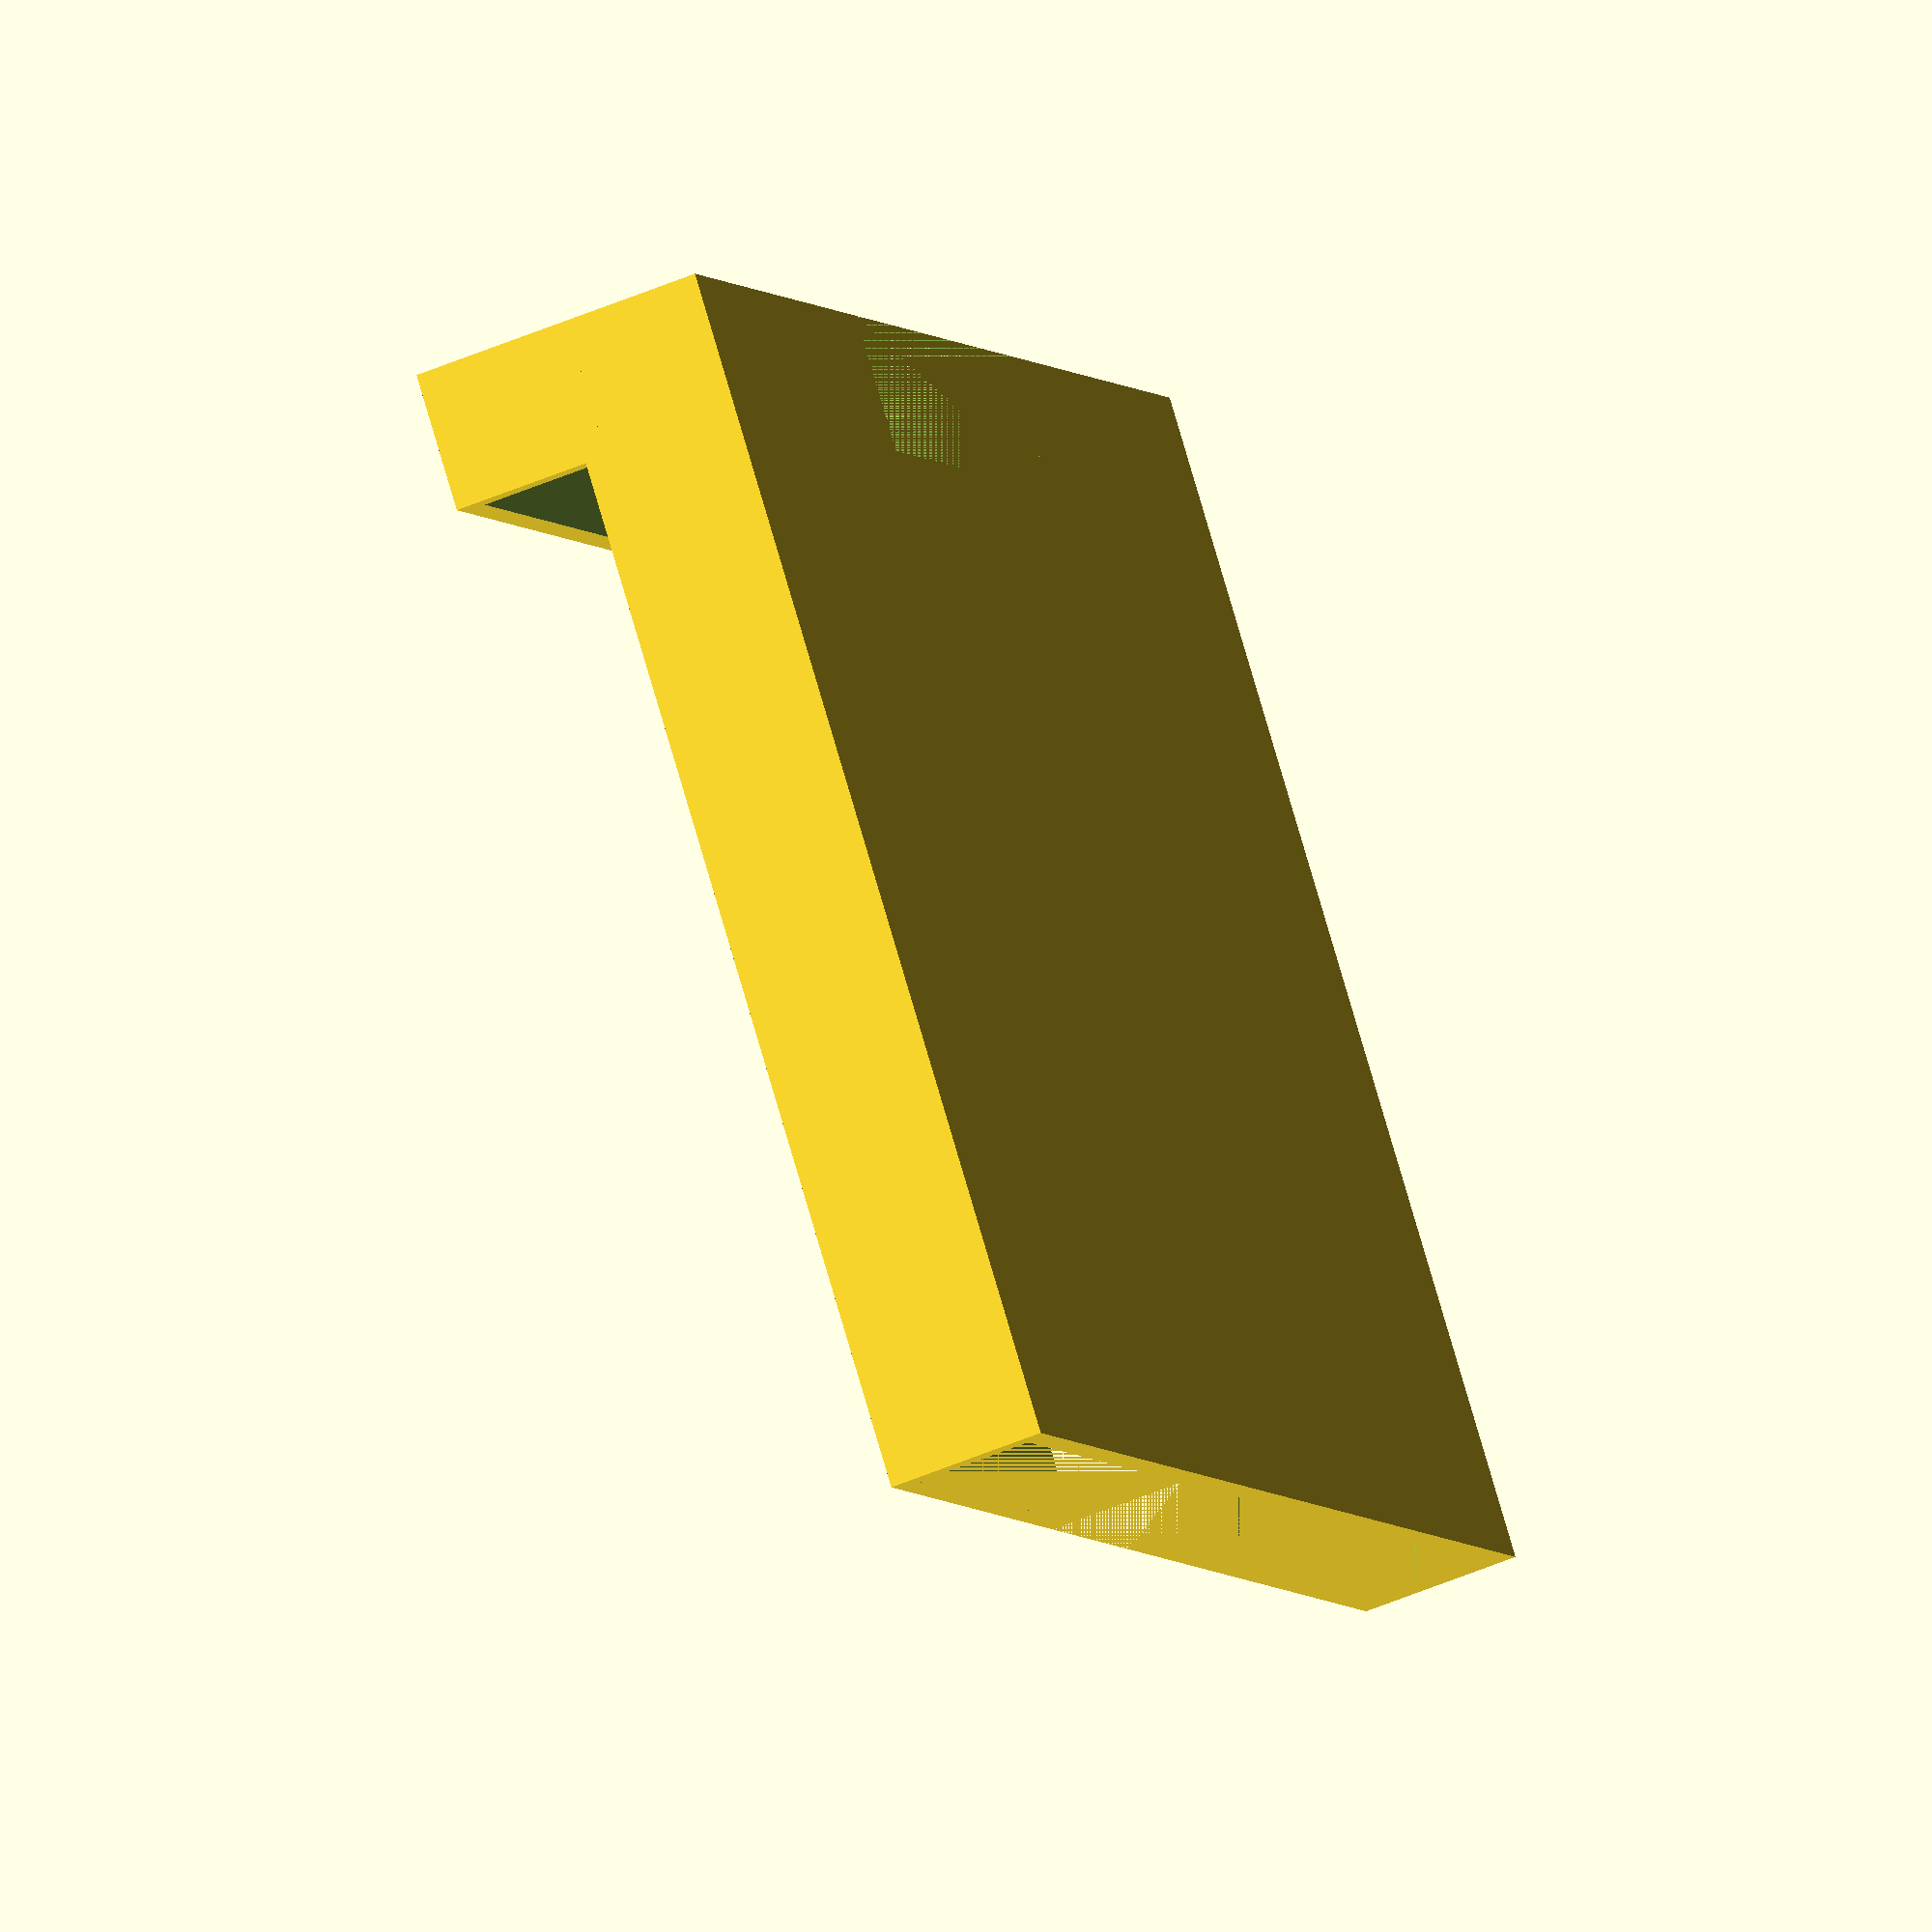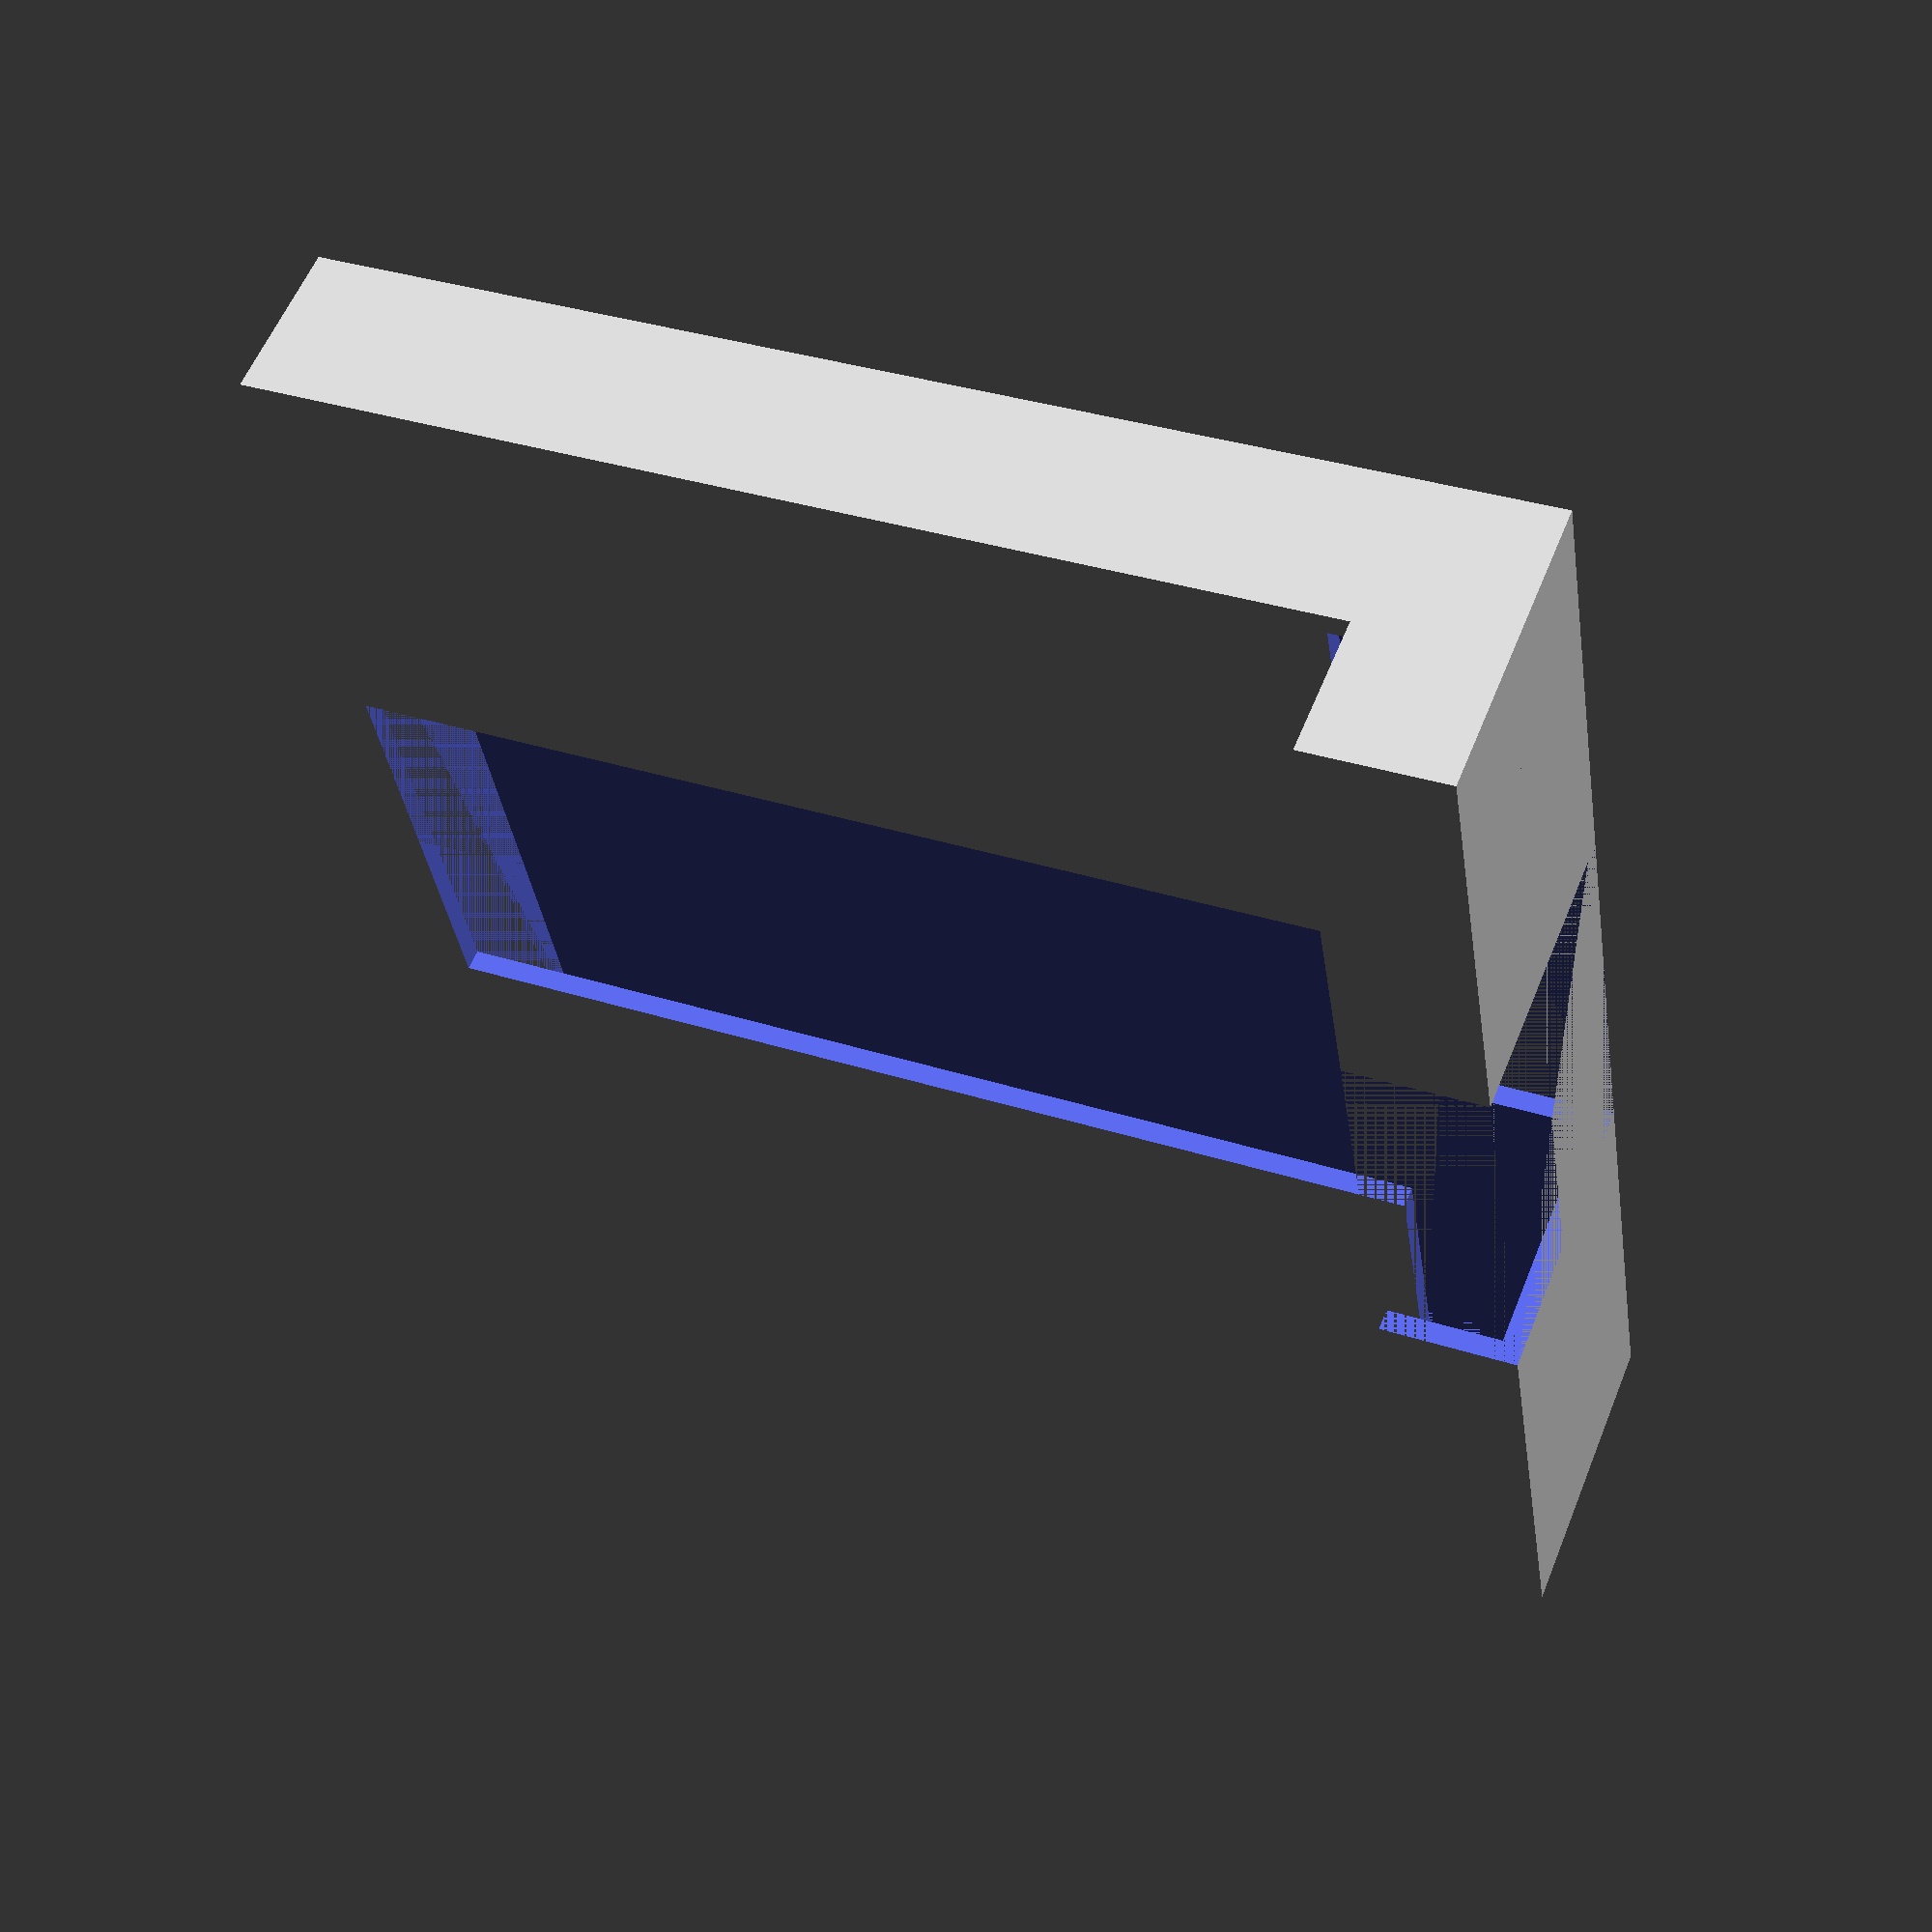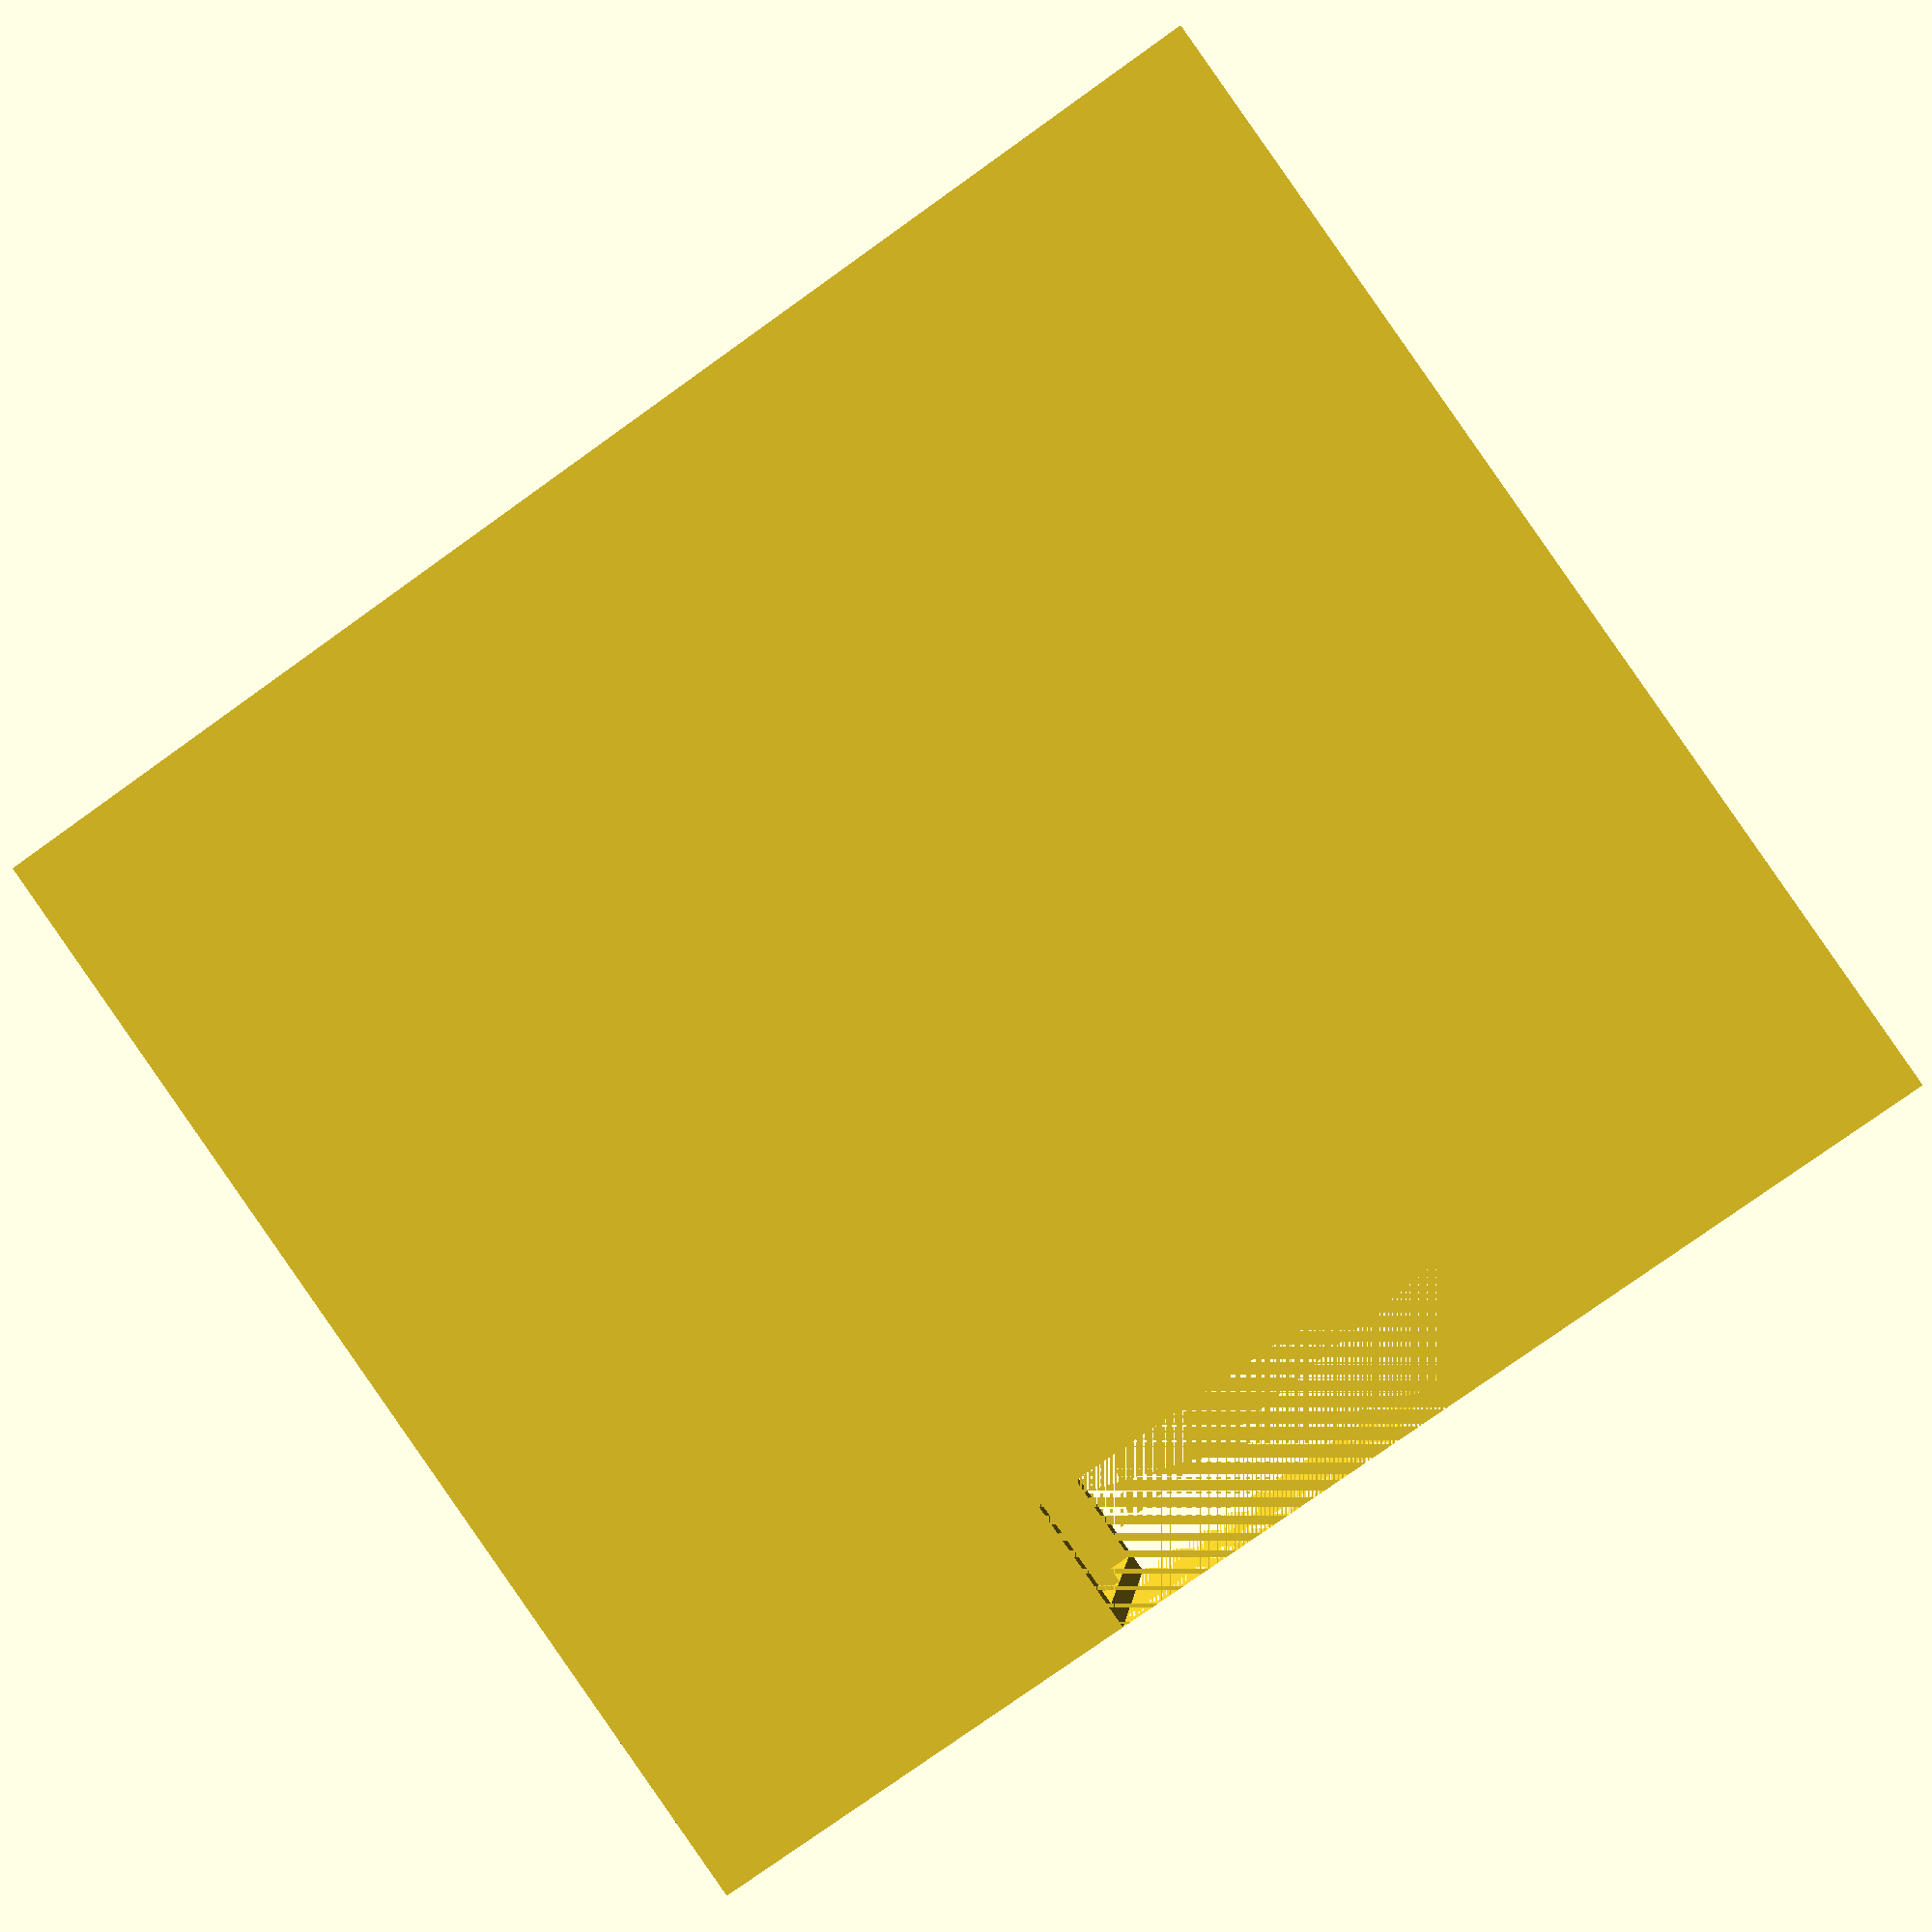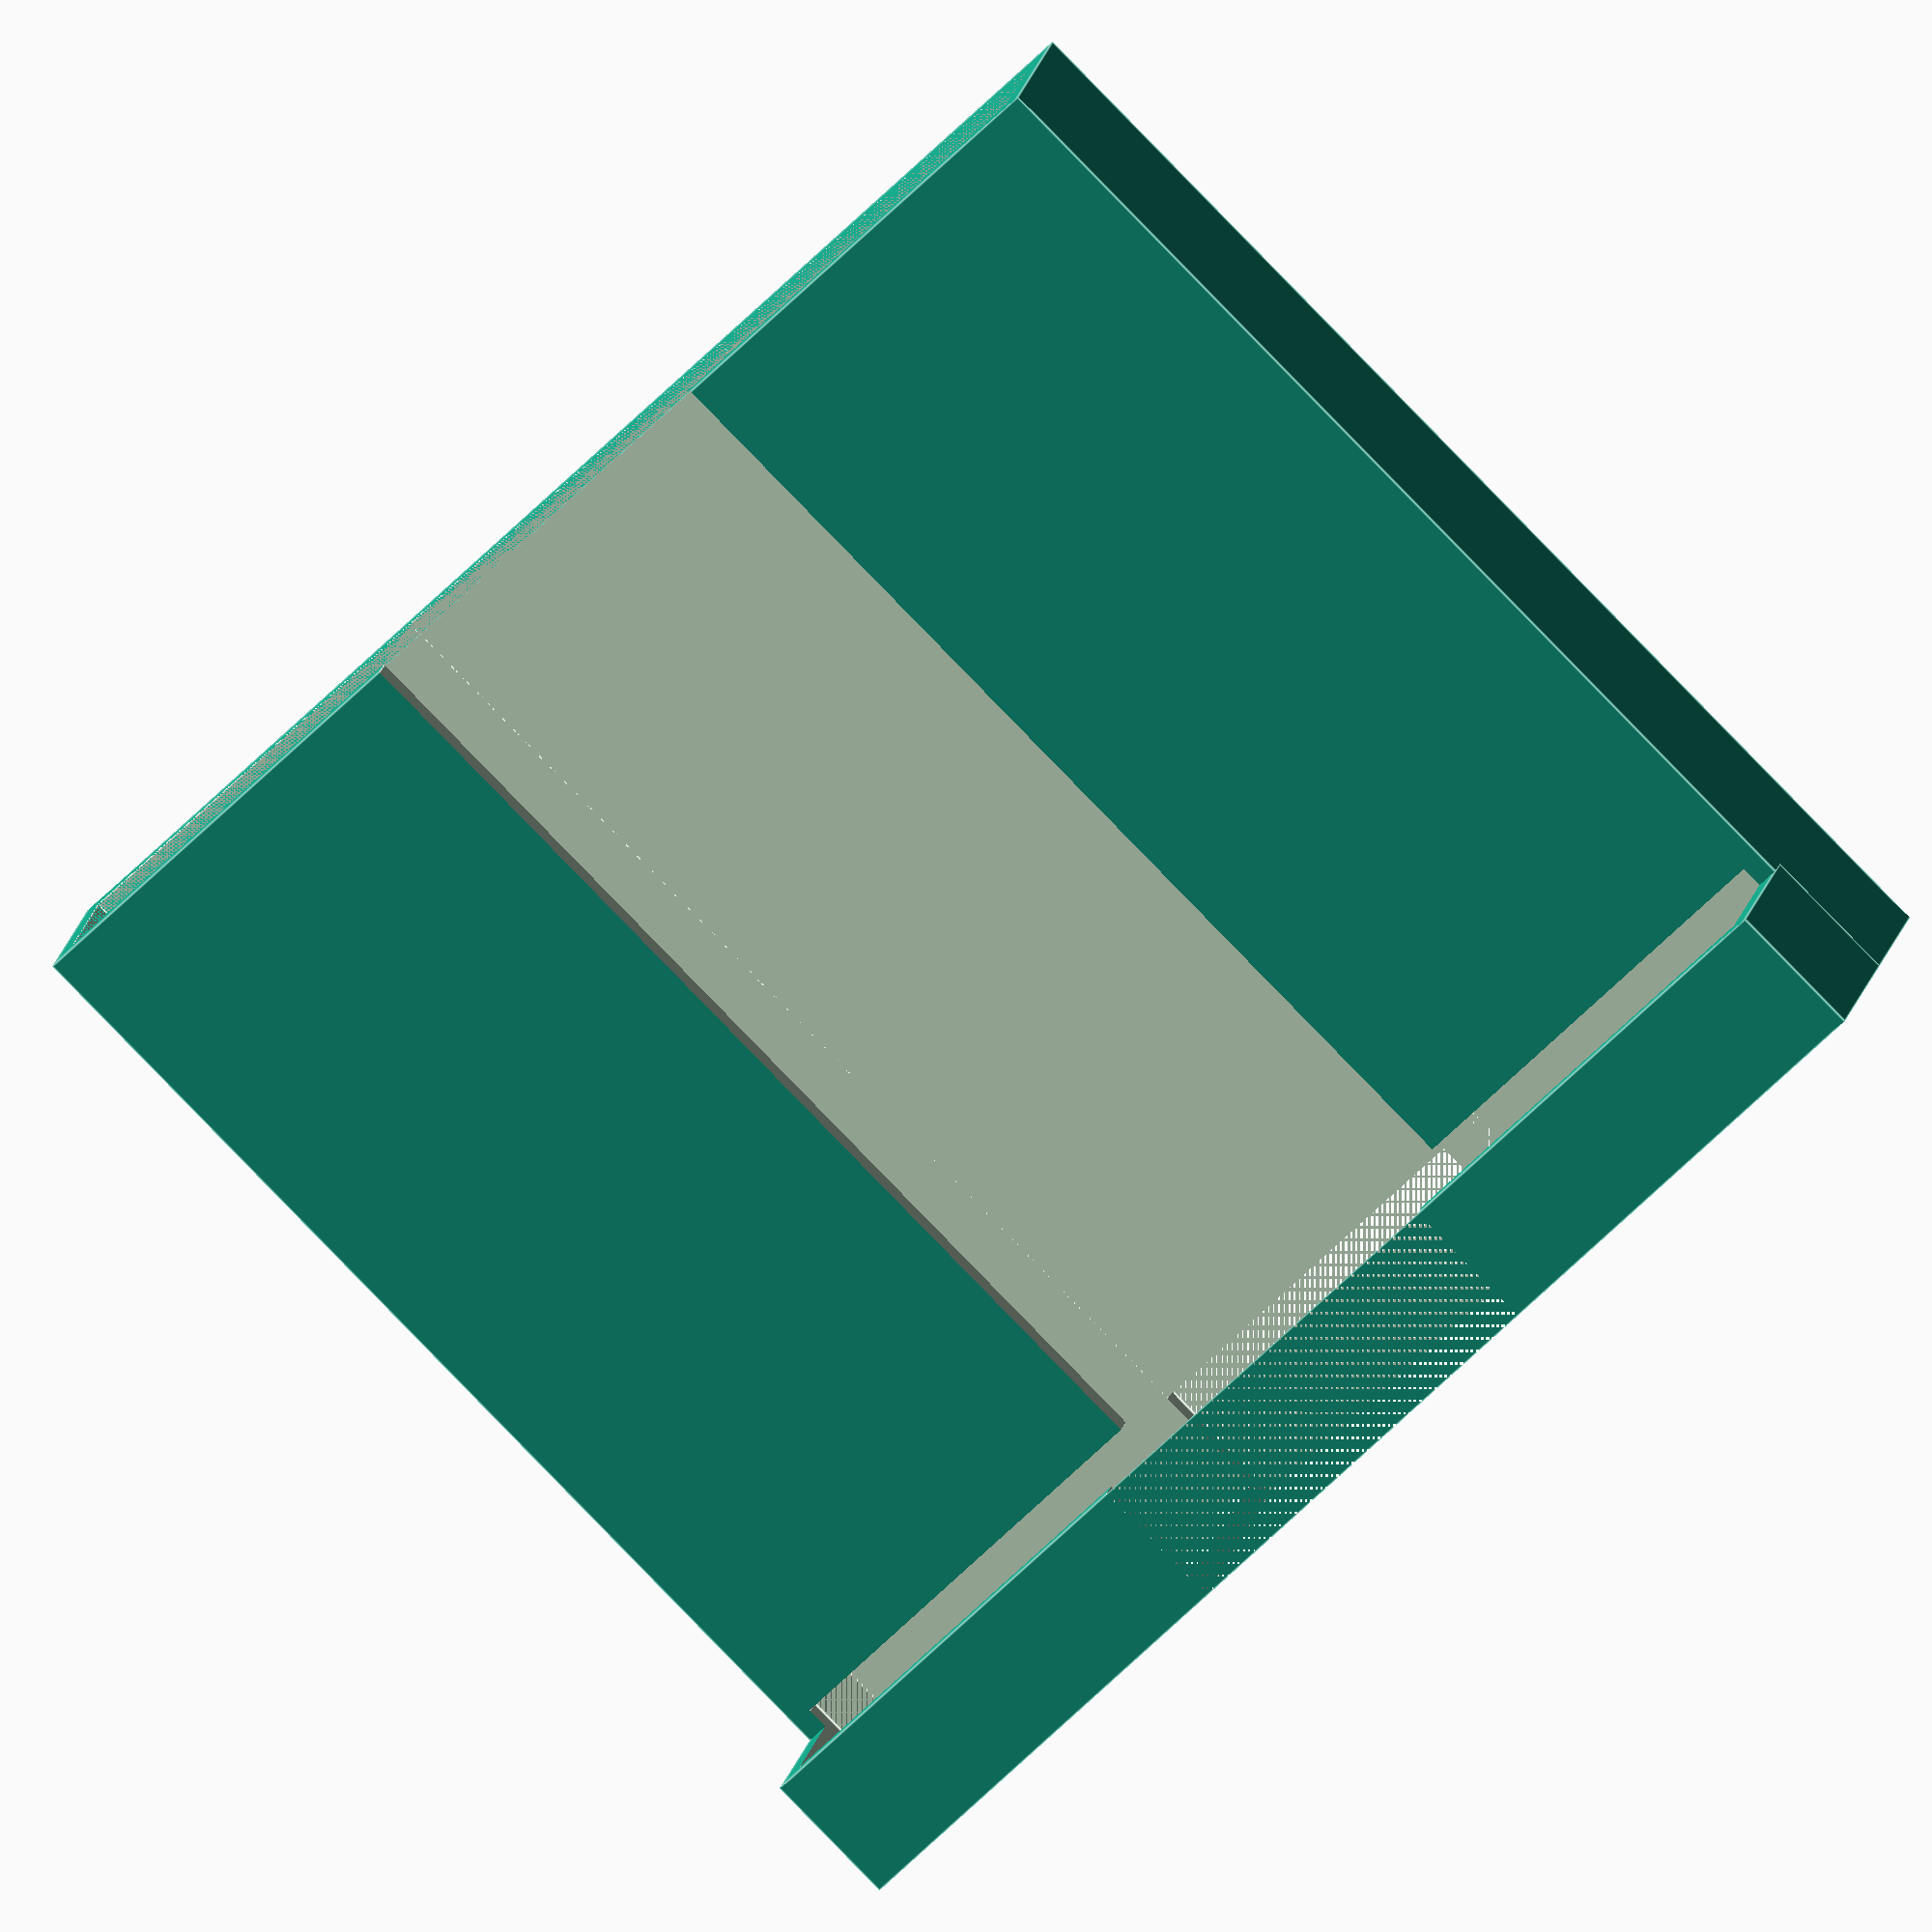
<openscad>

length = 90;
dia = 8;
number = 10; // how many pencils to hold

finger = 30; //

wall = 1.5; // wall thickness

difference() {
    union() {
        // main corpus
        cube([length + wall*2, dia + wall*2, dia*number + wall]);
        
        // tray
        translate([0, dia + wall, 0])
            cube([length + wall*2, dia + wall*2, dia + wall]);
    }
    
    // inner corpus
    translate([wall, wall, wall])
        cube([length, dia, dia*number]);
    
    // inner tray
    translate([wall, dia+wall, wall])
        cube([length, dia+wall, dia+wall]);
    
    // view/finger hole
    translate([((length  + wall*2)-finger)/2 ,wall,0])
        cube([finger, dia*2+wall*2, dia*number + wall]);
    
    // finger hole in the back
    translate([((length  + wall*2)-finger)/2 ,0 ,0])
        cube([finger, wall*2, dia + wall]);
}
</openscad>
<views>
elev=281.4 azim=249.4 roll=343.7 proj=o view=solid
elev=325.7 azim=111.4 roll=113.5 proj=p view=wireframe
elev=90.8 azim=6.9 roll=34.9 proj=p view=wireframe
elev=82.0 azim=197.0 roll=44.1 proj=o view=edges
</views>
